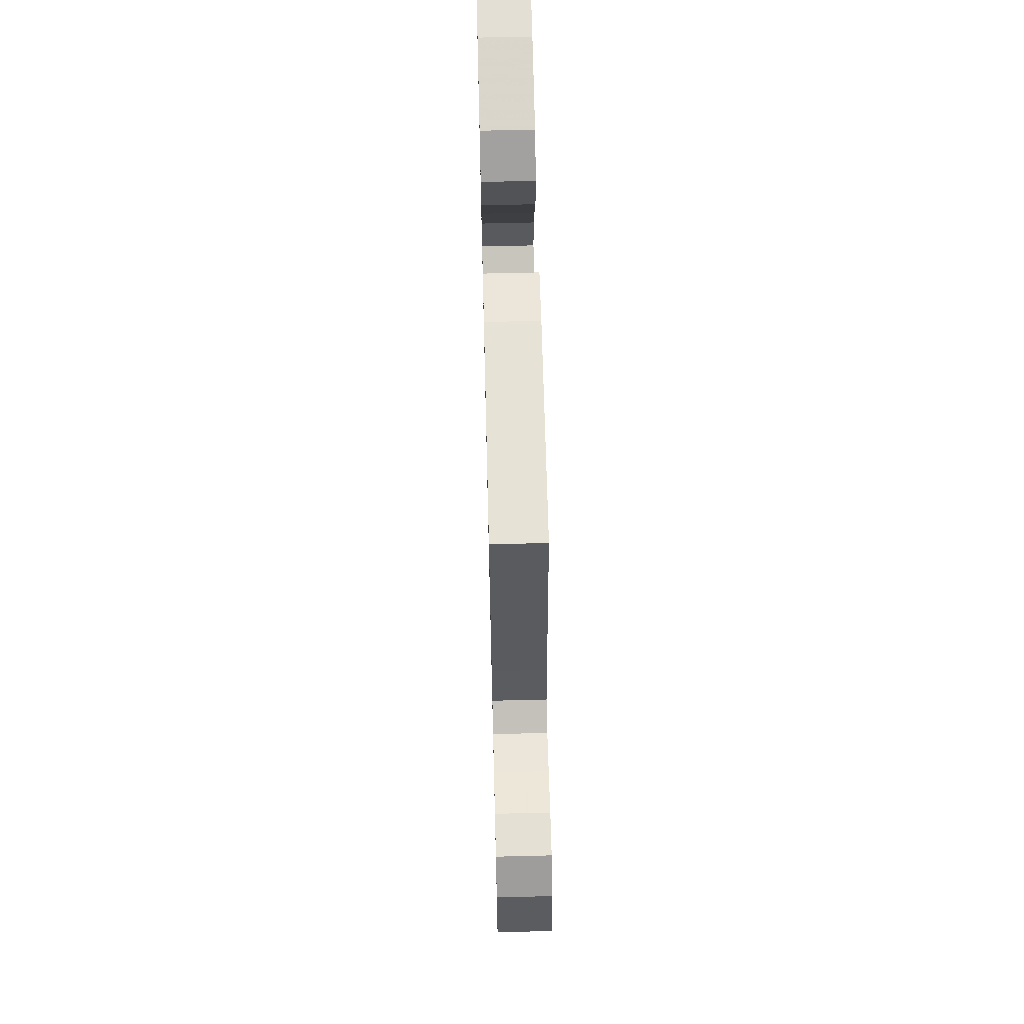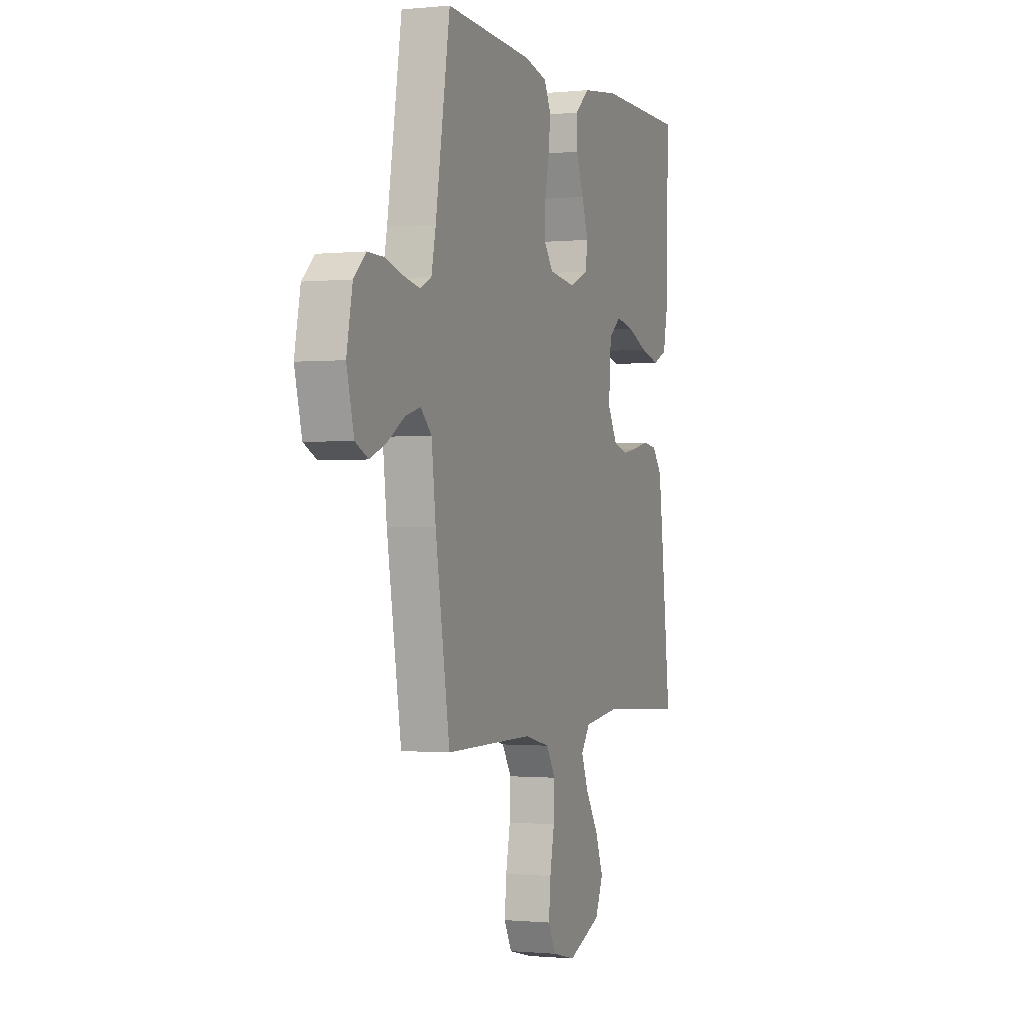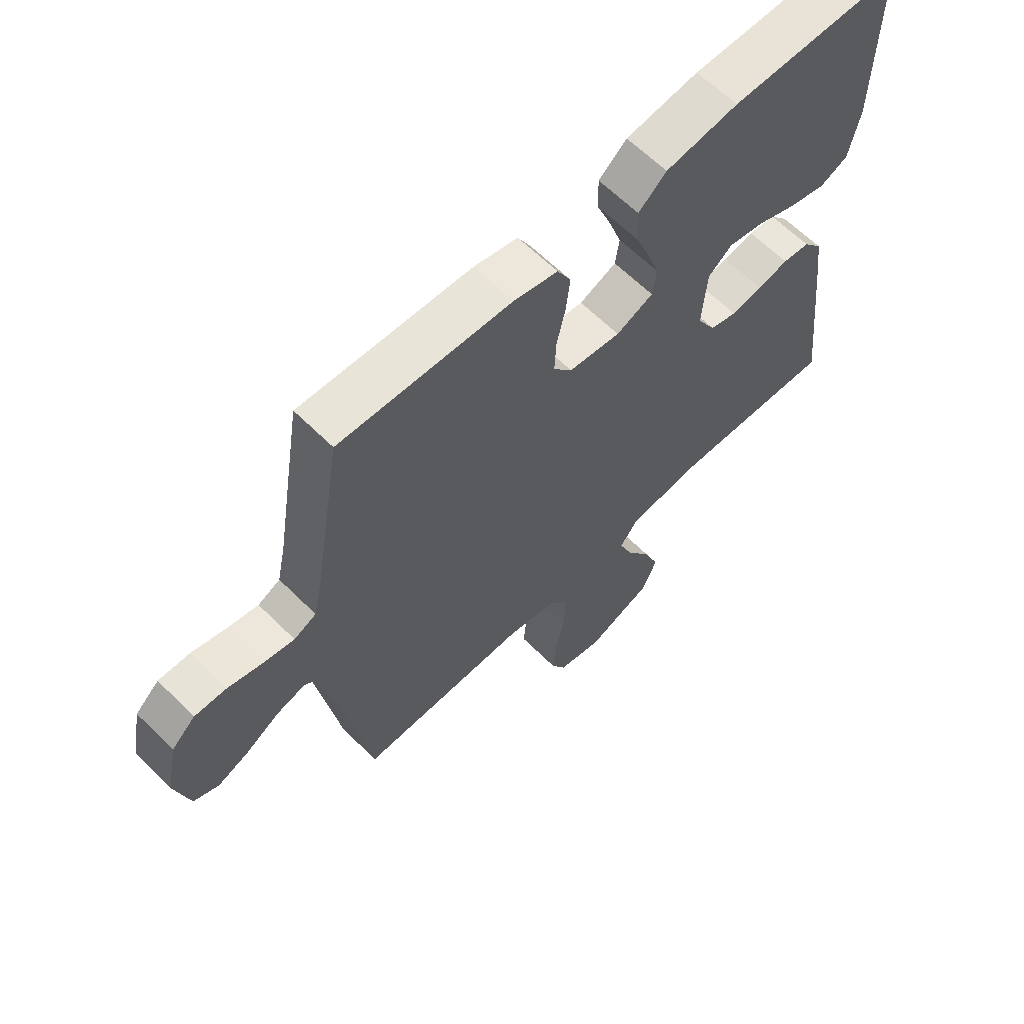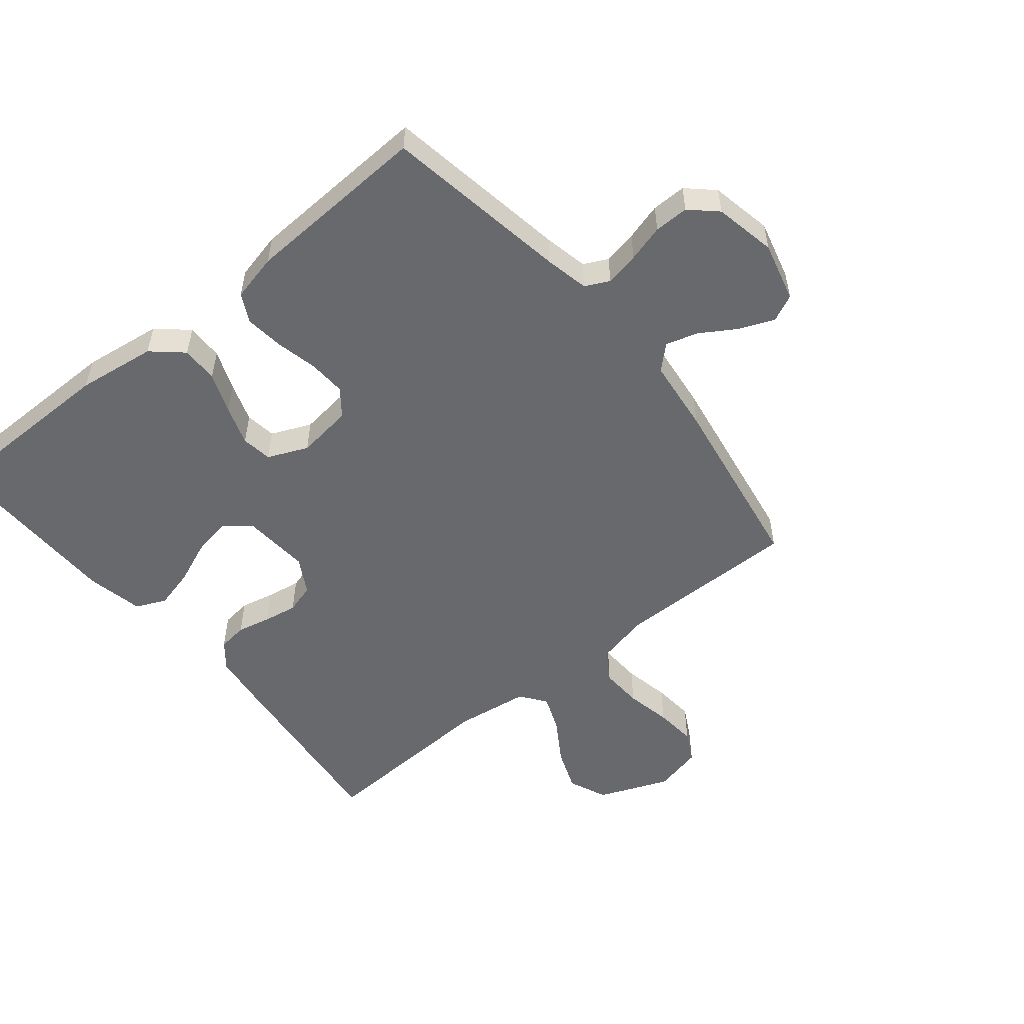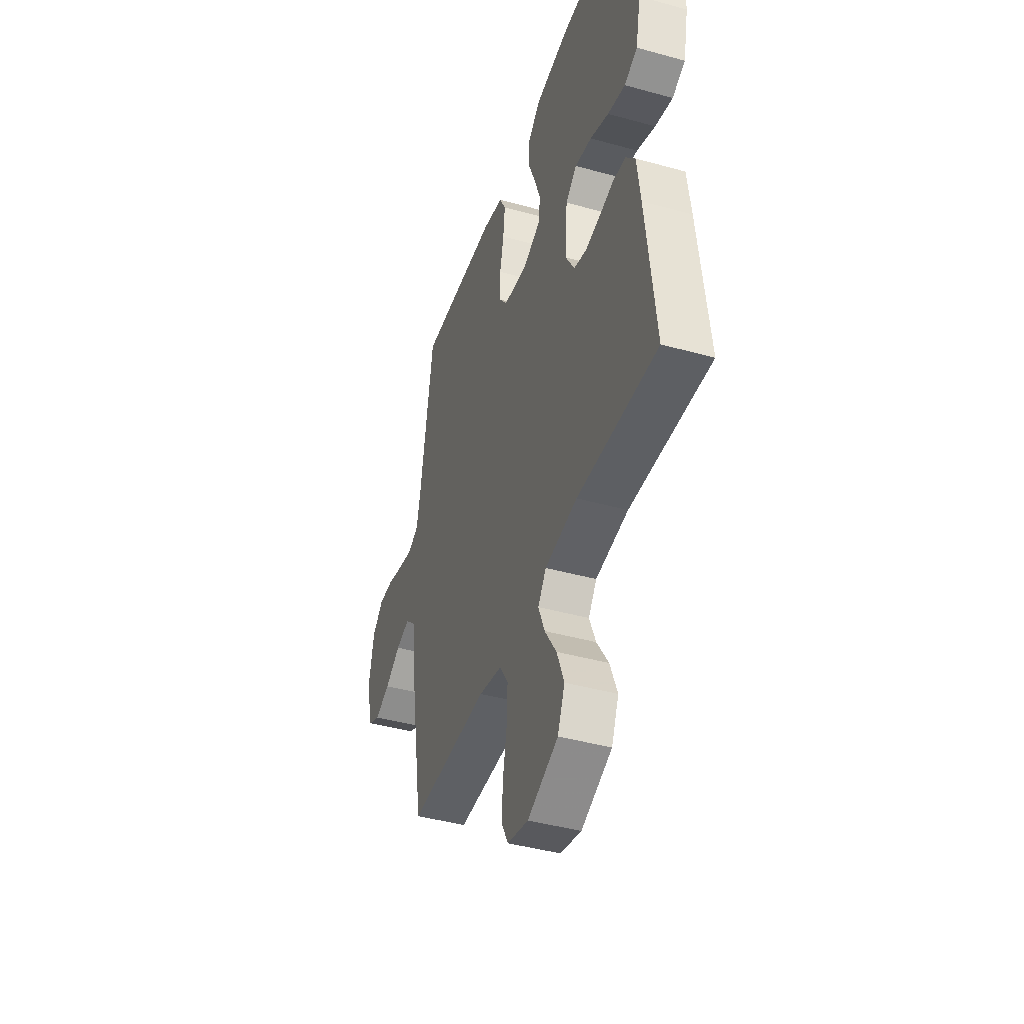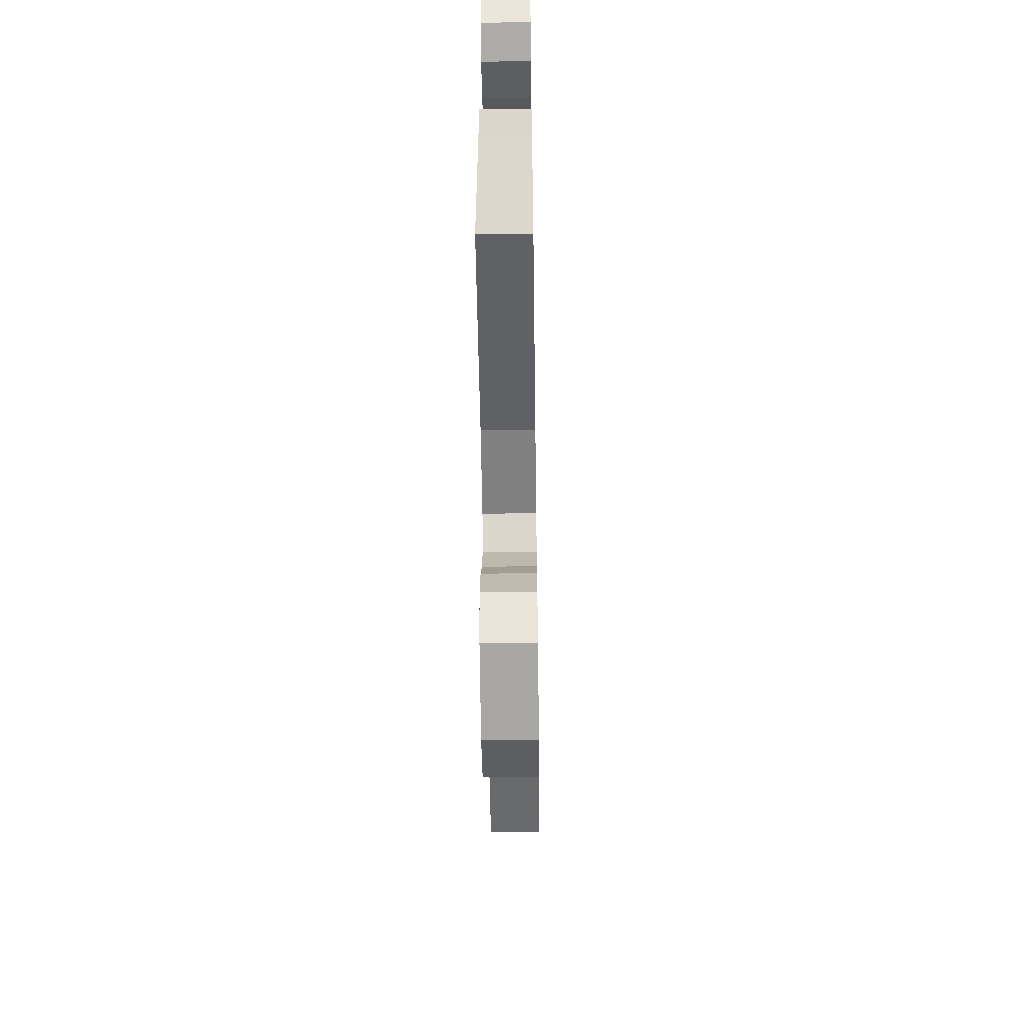
<metadata>
{"format":"obj","ext":"obj","renderer":"f3d","projection":"perspective","resolution":1024,"background":"white","views":[{"elev":66.6,"azim":88.6,"up":"+Z"},{"elev":-0.9,"azim":110.5,"up":"+Z"},{"elev":62.9,"azim":135.1,"up":"+Z"},{"elev":-52.7,"azim":39.1,"up":"+Y"},{"elev":-42.8,"azim":-108.3,"up":"+Z"},{"elev":-52.7,"azim":-89.2,"up":"+Z"}]}
</metadata>
<code>
v 0.5 0.07 0.5
v 0.549 0.07 0.2
v 0.564 0.07 0.129
v 0.603 0.07 0.11
v 0.658 0.07 0.121
v 0.718 0.07 0.138
v 0.774 0.07 0.139
v 0.816 0.07 0.1
v 0.836 0.07 0
v 0.811 0.07 -0.097
v 0.767 0.07 -0.118
v 0.711 0.07 -0.095
v 0.653 0.07 -0.059
v 0.601 0.07 -0.044
v 0.563 0.07 -0.08
v 0.549 0.07 -0.2
v 0.5 0.07 -0.5
v 0.2 0.07 -0.499
v 0.113 0.07 -0.519
v 0.081 0.07 -0.569
v 0.084 0.07 -0.638
v 0.099 0.07 -0.713
v 0.105 0.07 -0.781
v 0.079 0.07 -0.831
v 0 0.07 -0.85
v -0.115 0.07 -0.804
v -0.142 0.07 -0.741
v -0.115 0.07 -0.671
v -0.071 0.07 -0.602
v -0.047 0.07 -0.542
v -0.078 0.07 -0.5
v -0.2 0.07 -0.484
v -0.5 0.07 -0.5
v -0.466 0.07 -0.2
v -0.453 0.07 -0.099
v -0.419 0.07 -0.057
v -0.371 0.07 -0.051
v -0.316 0.07 -0.063
v -0.261 0.07 -0.072
v -0.213 0.07 -0.058
v -0.18 0.07 0
v -0.188 0.07 0.11
v -0.23 0.07 0.144
v -0.293 0.07 0.132
v -0.363 0.07 0.103
v -0.429 0.07 0.086
v -0.478 0.07 0.108
v -0.497 0.07 0.2
v -0.5 0.07 0.5
v -0.2 0.07 0.502
v -0.072 0.07 0.485
v -0.023 0.07 0.442
v -0.024 0.07 0.382
v -0.05 0.07 0.316
v -0.072 0.07 0.252
v -0.065 0.07 0.202
v 0 0.07 0.174
v 0.091 0.07 0.186
v 0.124 0.07 0.229
v 0.121 0.07 0.29
v 0.106 0.07 0.358
v 0.099 0.07 0.421
v 0.123 0.07 0.467
v 0.2 0.07 0.485
v 0.5 0 0.5
v 0.549 0 0.2
v 0.564 0 0.129
v 0.603 0 0.11
v 0.658 0 0.121
v 0.718 0 0.138
v 0.774 0 0.139
v 0.816 0 0.1
v 0.836 0 0
v 0.811 0 -0.097
v 0.767 0 -0.118
v 0.711 0 -0.095
v 0.653 0 -0.059
v 0.601 0 -0.044
v 0.563 0 -0.08
v 0.549 0 -0.2
v 0.5 0 -0.5
v 0.2 0 -0.499
v 0.113 0 -0.519
v 0.081 0 -0.569
v 0.084 0 -0.638
v 0.099 0 -0.713
v 0.105 0 -0.781
v 0.079 0 -0.831
v 0 0 -0.85
v -0.115 0 -0.804
v -0.142 0 -0.741
v -0.115 0 -0.671
v -0.071 0 -0.602
v -0.047 0 -0.542
v -0.078 0 -0.5
v -0.2 0 -0.484
v -0.5 0 -0.5
v -0.466 0 -0.2
v -0.453 0 -0.099
v -0.419 0 -0.057
v -0.371 0 -0.051
v -0.316 0 -0.063
v -0.261 0 -0.072
v -0.213 0 -0.058
v -0.18 0 0
v -0.188 0 0.11
v -0.23 0 0.144
v -0.293 0 0.132
v -0.363 0 0.103
v -0.429 0 0.086
v -0.478 0 0.108
v -0.497 0 0.2
v -0.5 0 0.5
v -0.2 0 0.502
v -0.072 0 0.485
v -0.023 0 0.442
v -0.024 0 0.382
v -0.05 0 0.316
v -0.072 0 0.252
v -0.065 0 0.202
v 0 0 0.174
v 0.091 0 0.186
v 0.124 0 0.229
v 0.121 0 0.29
v 0.106 0 0.358
v 0.099 0 0.421
v 0.123 0 0.467
v 0.2 0 0.485
f 64 1 2
f 63 64 2
f 62 63 2
f 61 62 2
f 60 61 2
f 59 60 2 3
f 58 59 3 4
f 57 58 4
f 52 53 54
f 51 52 54
f 50 51 54
f 49 50 54
f 48 49 54
f 47 48 54
f 46 47 54
f 45 46 54
f 44 45 54
f 43 44 54 55
f 42 43 55 56
f 36 37 38
f 35 36 38
f 34 35 38
f 33 34 38
f 32 33 38
f 31 32 38 39
f 30 31 39 40
f 27 28 29
f 26 27 29
f 25 26 29
f 24 25 29
f 23 24 29
f 22 23 29
f 21 22 29
f 20 21 29 30
f 30 40 41
f 20 30 41
f 19 20 41
f 15 16 17 18
f 11 12 13
f 10 11 13
f 9 10 13
f 8 9 13
f 7 8 13
f 6 7 13
f 5 6 13
f 4 5 13 14
f 57 4 14 15
f 42 56 57
f 41 42 57
f 19 41 57
f 18 19 57
f 15 18 57
f 66 65 128
f 66 128 127
f 66 127 126
f 66 126 125
f 66 125 124
f 67 66 124 123
f 68 67 123 122
f 68 122 121
f 118 117 116
f 118 116 115
f 118 115 114
f 118 114 113
f 118 113 112
f 118 112 111
f 118 111 110
f 118 110 109
f 118 109 108
f 119 118 108 107
f 120 119 107 106
f 102 101 100
f 102 100 99
f 102 99 98
f 102 98 97
f 102 97 96
f 103 102 96 95
f 104 103 95 94
f 93 92 91
f 93 91 90
f 93 90 89
f 93 89 88
f 93 88 87
f 93 87 86
f 93 86 85
f 94 93 85 84
f 105 104 94
f 105 94 84
f 105 84 83
f 82 81 80 79
f 77 76 75
f 77 75 74
f 77 74 73
f 77 73 72
f 77 72 71
f 77 71 70
f 77 70 69
f 78 77 69 68
f 79 78 68 121
f 121 120 106
f 121 106 105
f 121 105 83
f 121 83 82
f 121 82 79
f 1 65 66 2
f 2 66 67 3
f 3 67 68 4
f 4 68 69 5
f 5 69 70 6
f 6 70 71 7
f 7 71 72 8
f 8 72 73 9
f 9 73 74 10
f 10 74 75 11
f 11 75 76 12
f 12 76 77 13
f 13 77 78 14
f 14 78 79 15
f 15 79 80 16
f 16 80 81 17
f 17 81 82 18
f 18 82 83 19
f 19 83 84 20
f 20 84 85 21
f 21 85 86 22
f 22 86 87 23
f 23 87 88 24
f 24 88 89 25
f 25 89 90 26
f 26 90 91 27
f 27 91 92 28
f 28 92 93 29
f 29 93 94 30
f 30 94 95 31
f 31 95 96 32
f 32 96 97 33
f 33 97 98 34
f 34 98 99 35
f 35 99 100 36
f 36 100 101 37
f 37 101 102 38
f 38 102 103 39
f 39 103 104 40
f 40 104 105 41
f 41 105 106 42
f 42 106 107 43
f 43 107 108 44
f 44 108 109 45
f 45 109 110 46
f 46 110 111 47
f 47 111 112 48
f 48 112 113 49
f 49 113 114 50
f 50 114 115 51
f 51 115 116 52
f 52 116 117 53
f 53 117 118 54
f 54 118 119 55
f 55 119 120 56
f 56 120 121 57
f 57 121 122 58
f 58 122 123 59
f 59 123 124 60
f 60 124 125 61
f 61 125 126 62
f 62 126 127 63
f 63 127 128 64
f 64 128 65 1

</code>
